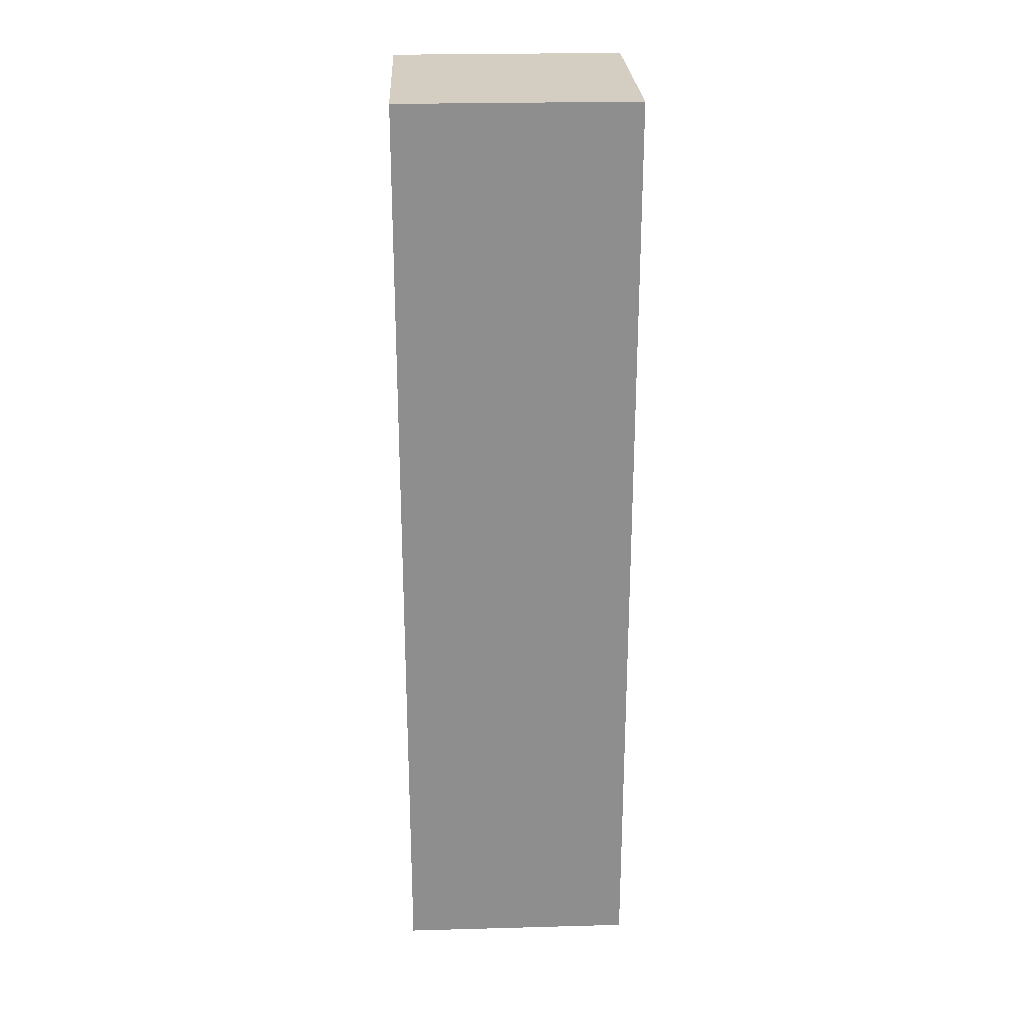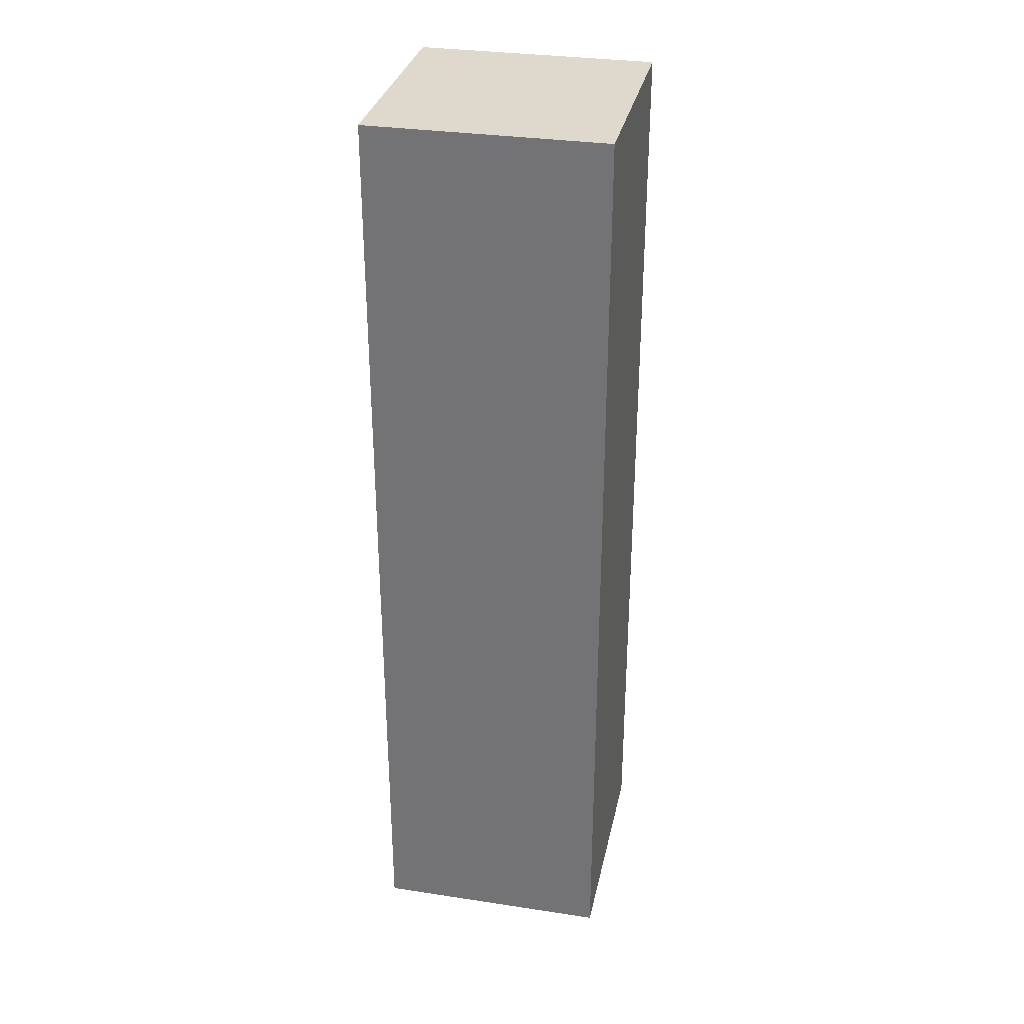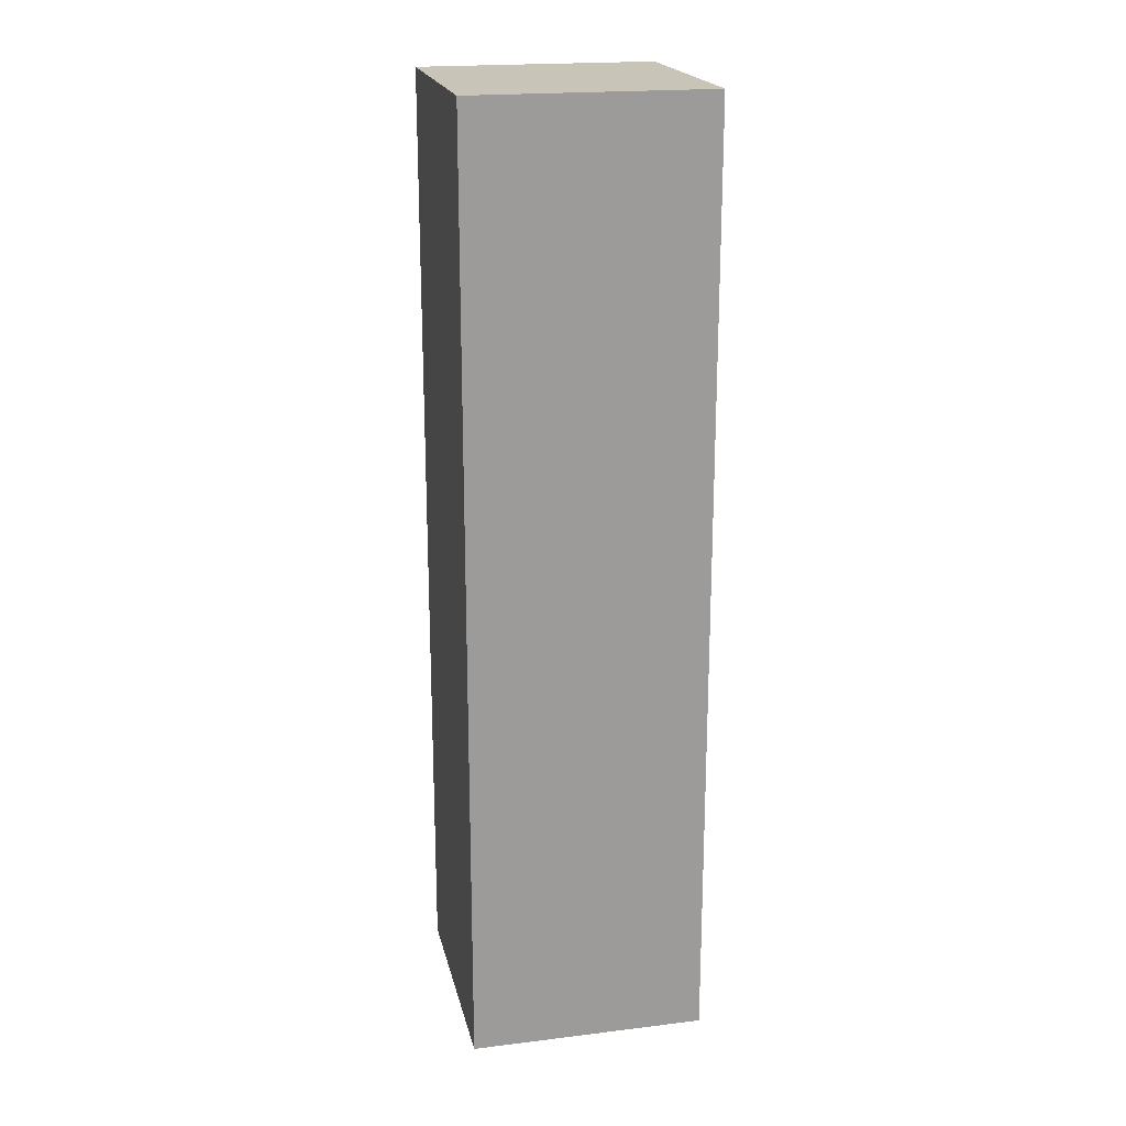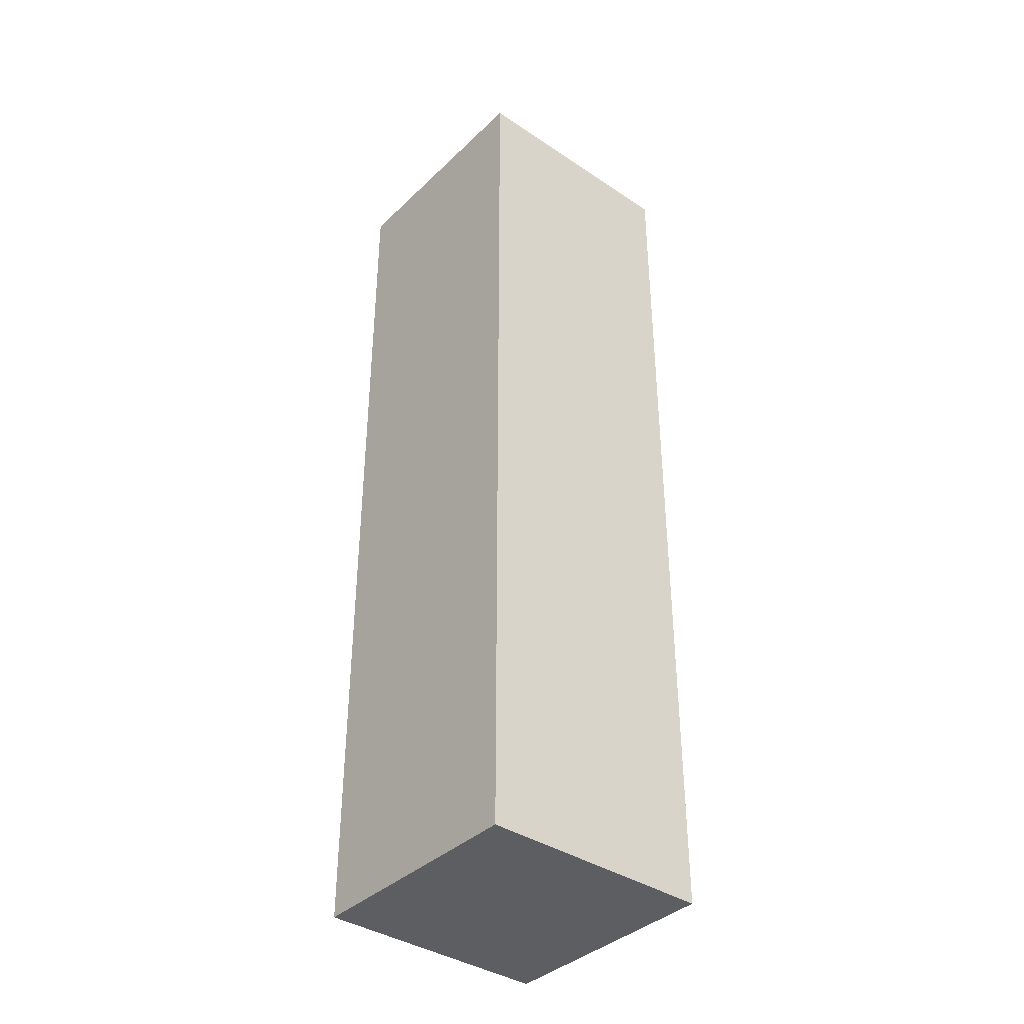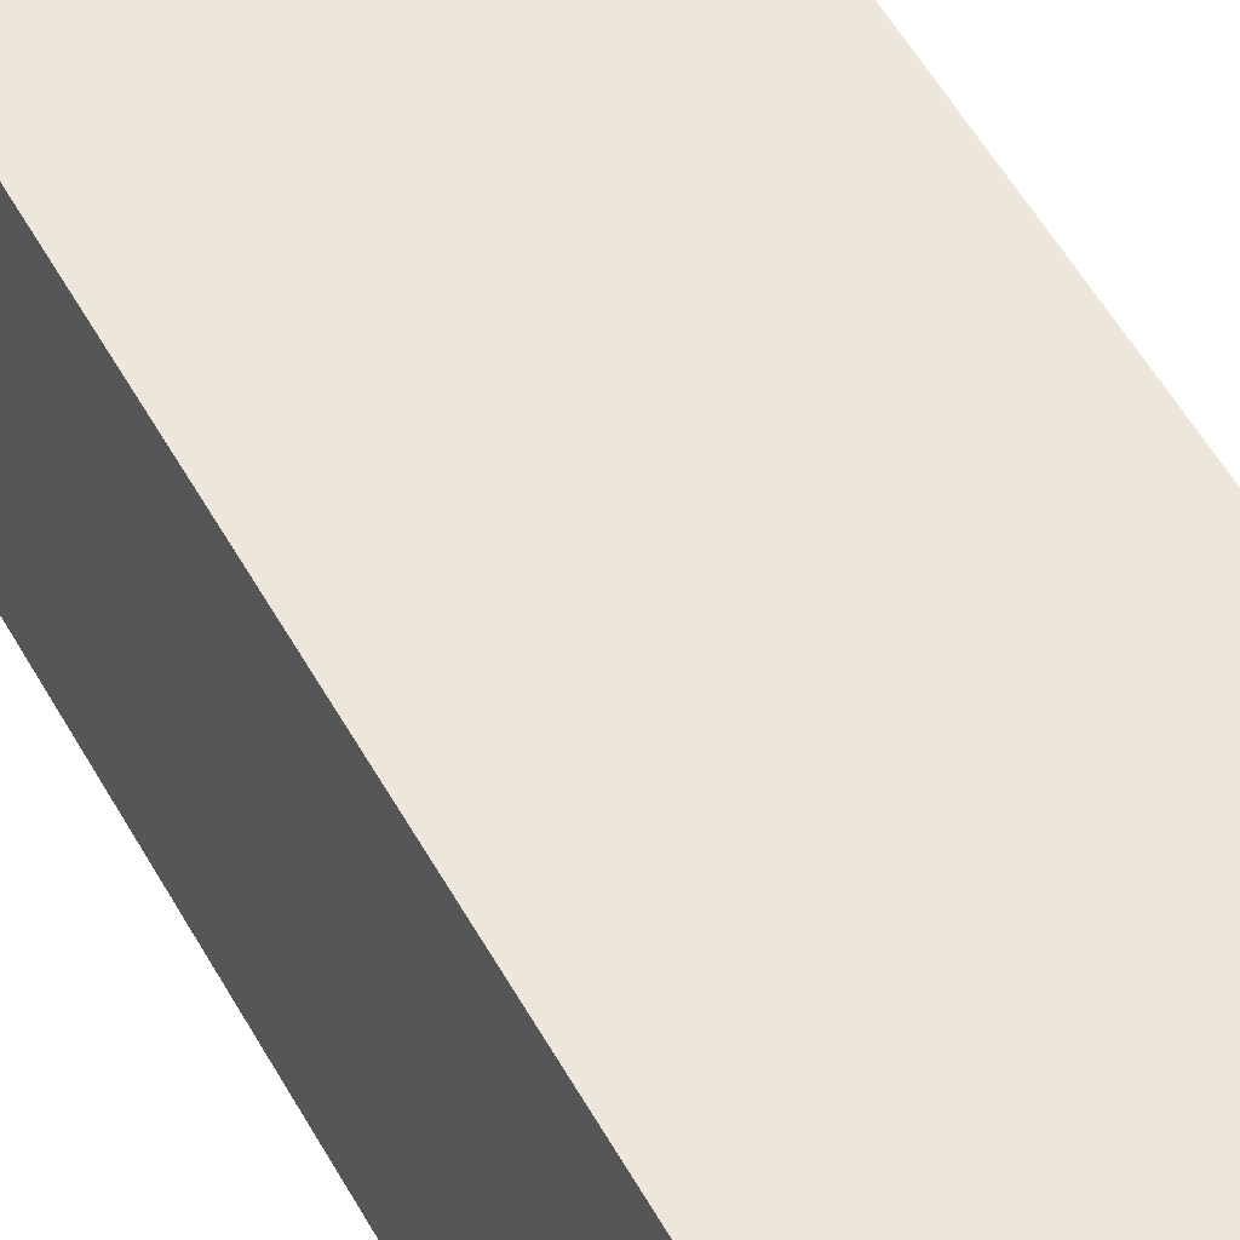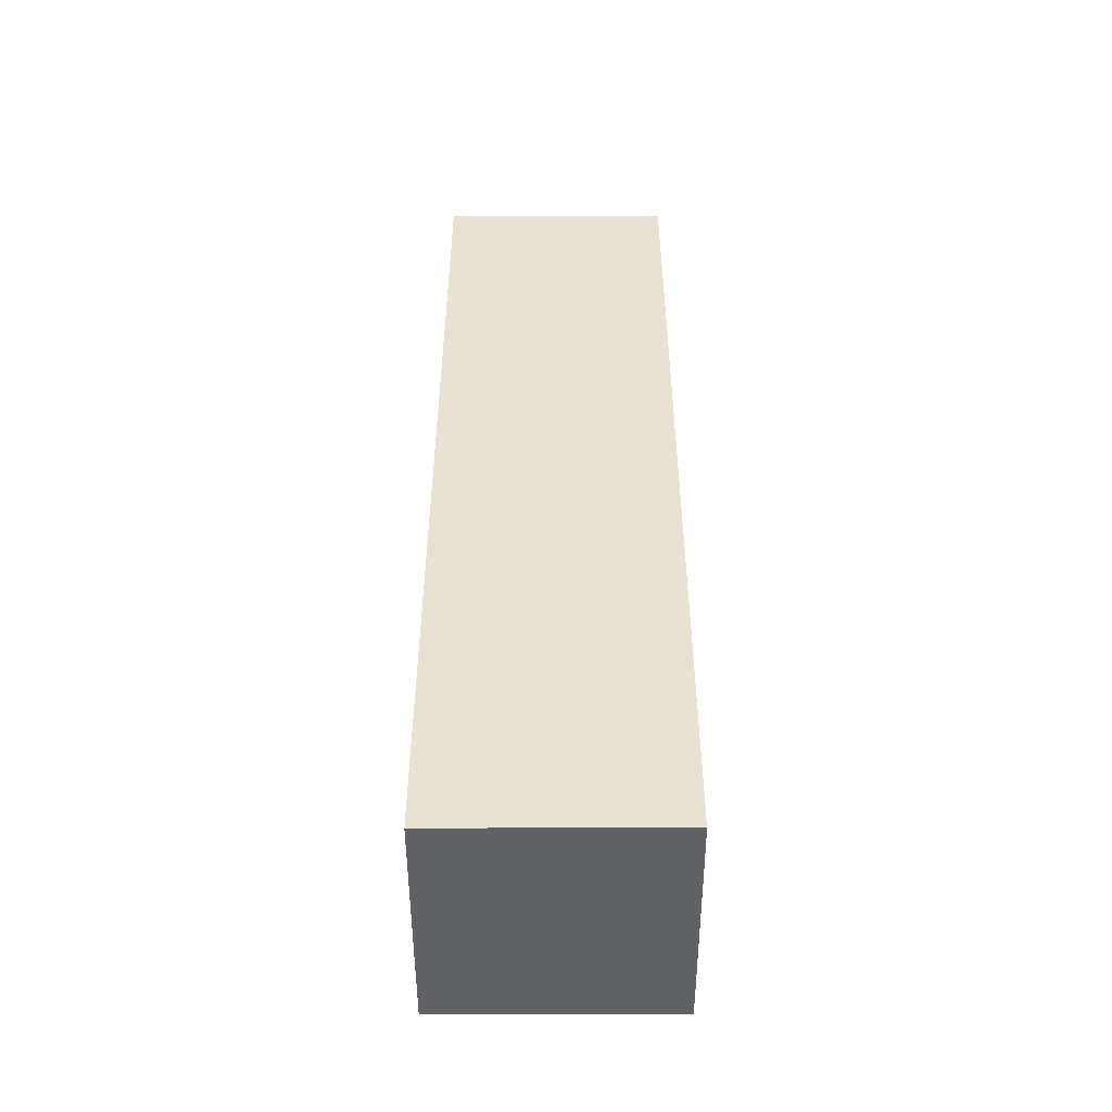
<metadata>
{"format":"obj","ext":"obj","renderer":"f3d","projection":"perspective","resolution":1024,"background":"white","views":[{"elev":25.2,"azim":-92.5,"up":"+Z"},{"elev":32.0,"azim":102.0,"up":"+Z"},{"elev":20.2,"azim":-12.5,"up":"+Z"},{"elev":-38.3,"azim":-40.1,"up":"+Z"},{"elev":53.0,"azim":-28.2,"up":"+Y"},{"elev":-50.1,"azim":-179.9,"up":"+Z"}]}
</metadata>
<code>
g Box120
v -0.05 0.05 0
v 0.05 0.05 0
v -0.05 -0.05 0
v 0.05 -0.05 0
v 0.05 -0.05 -0.3996
v 0.05 0.05 -0.3996
v -0.05 -0.05 -0.3996
v -0.05 0.05 -0.3996
v 0.05 -0.05 0
v 0.05 -0.05 -0.3996
v -0.05 -0.05 0
v -0.05 -0.05 -0.3996
v 0.05 0.05 0
v 0.05 0.05 -0.3996
v 0.05 -0.05 0
v 0.05 -0.05 -0.3996
v -0.05 0.05 0
v -0.05 0.05 -0.3996
v 0.05 0.05 0
v 0.05 0.05 -0.3996
v -0.05 -0.05 0
v -0.05 -0.05 -0.3996
v -0.05 0.05 0
v -0.05 0.05 -0.3996
g Box120_0
f 3 2 1
f 2 3 4
f 7 6 5
f 6 7 8
f 11 10 9
f 10 11 12
f 15 14 13
f 14 15 16
f 19 18 17
f 18 19 20
f 23 22 21
f 22 23 24

</code>
